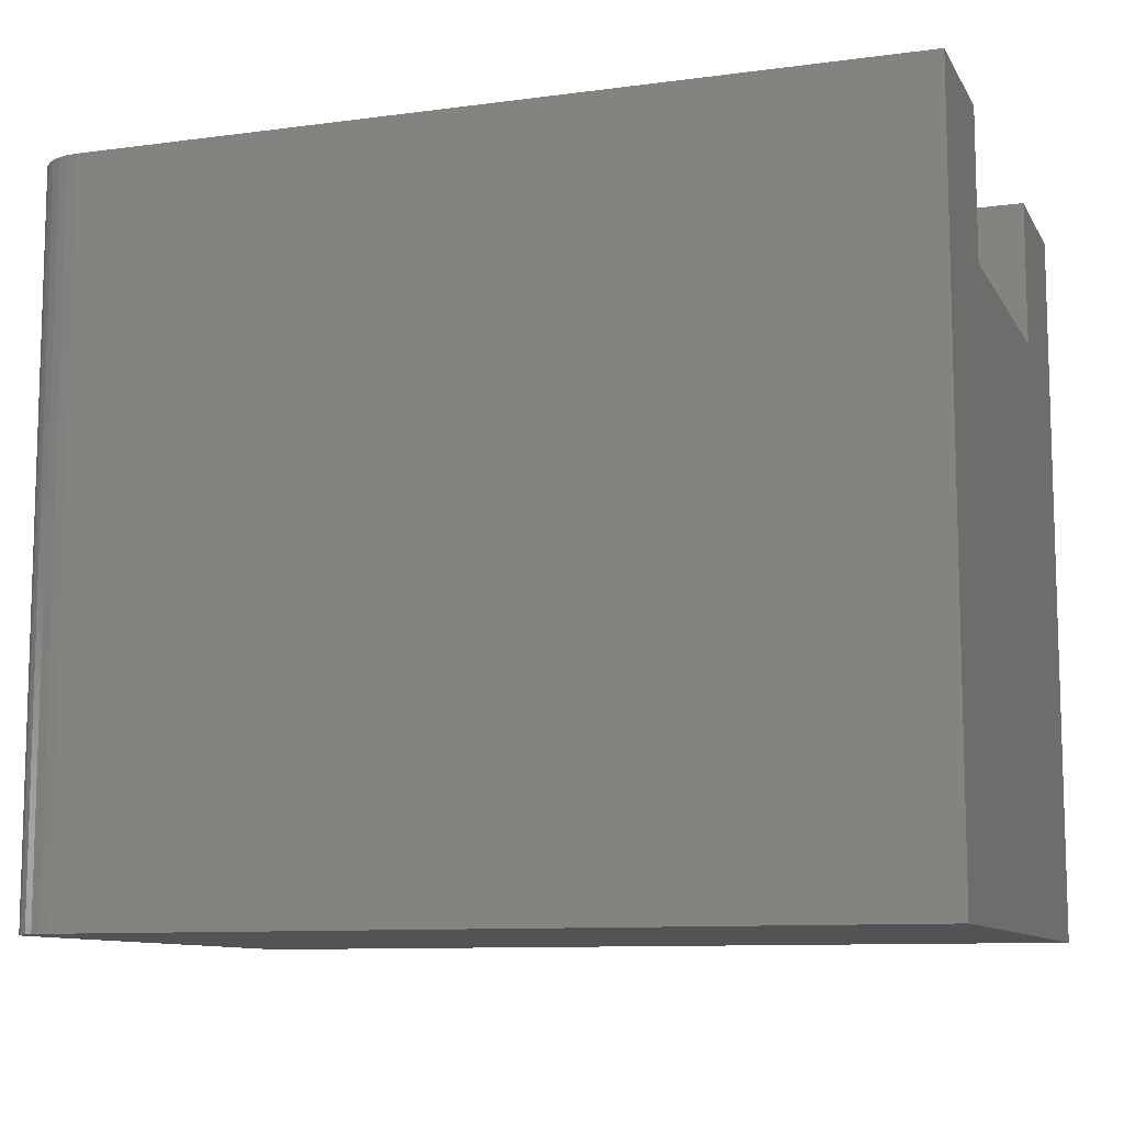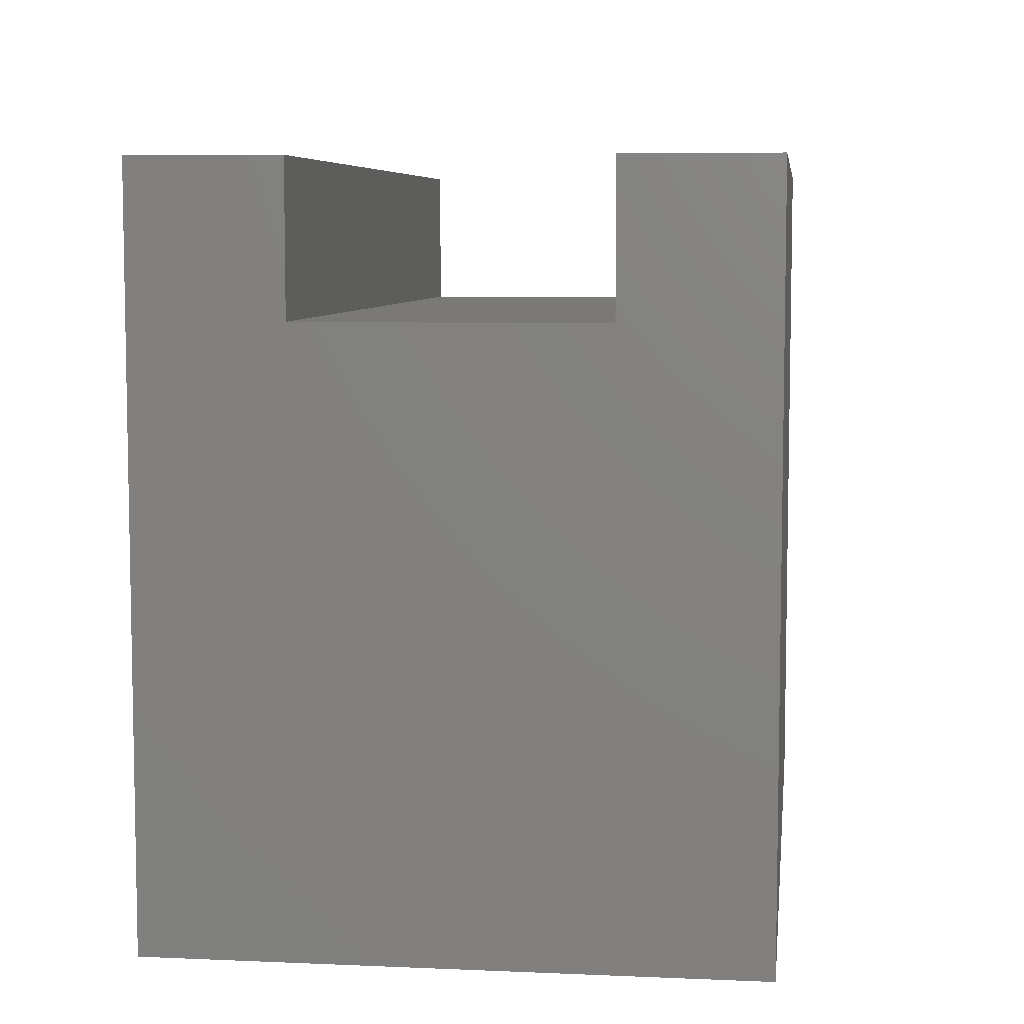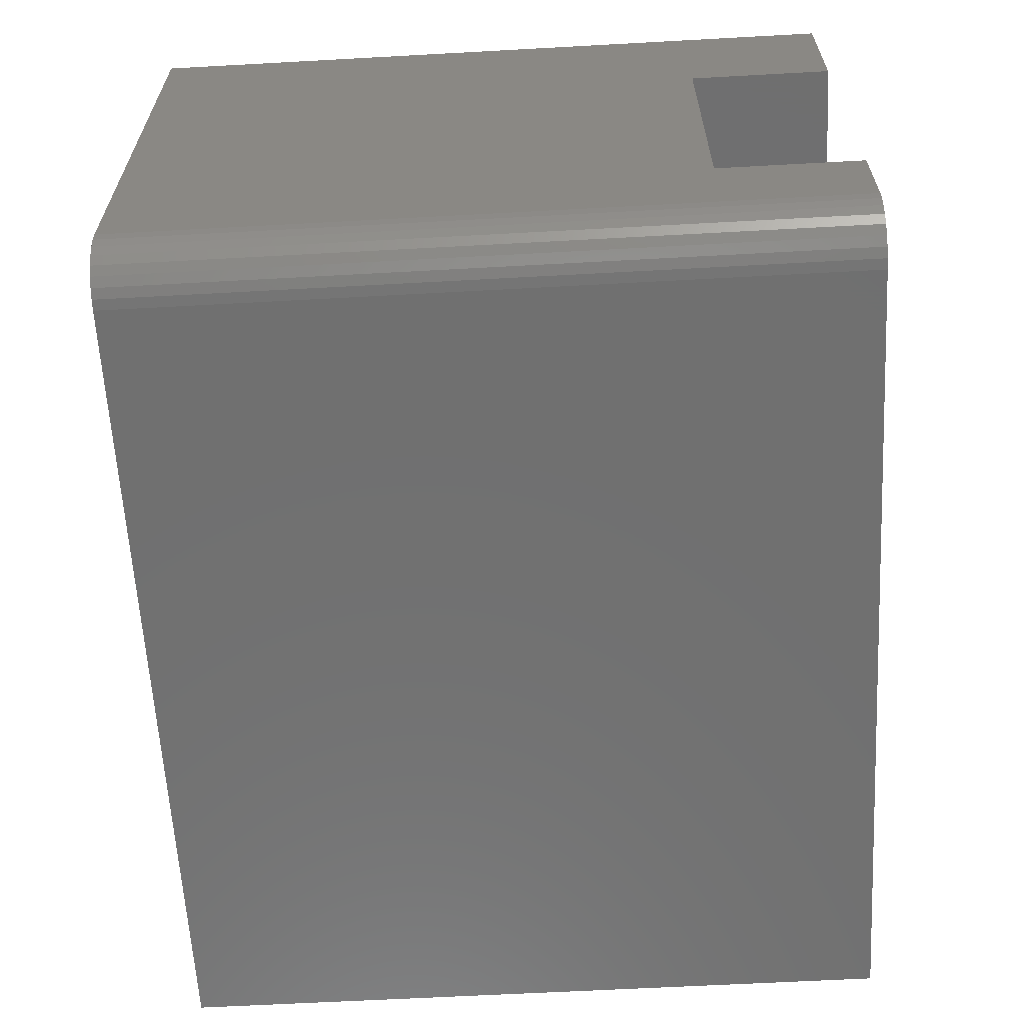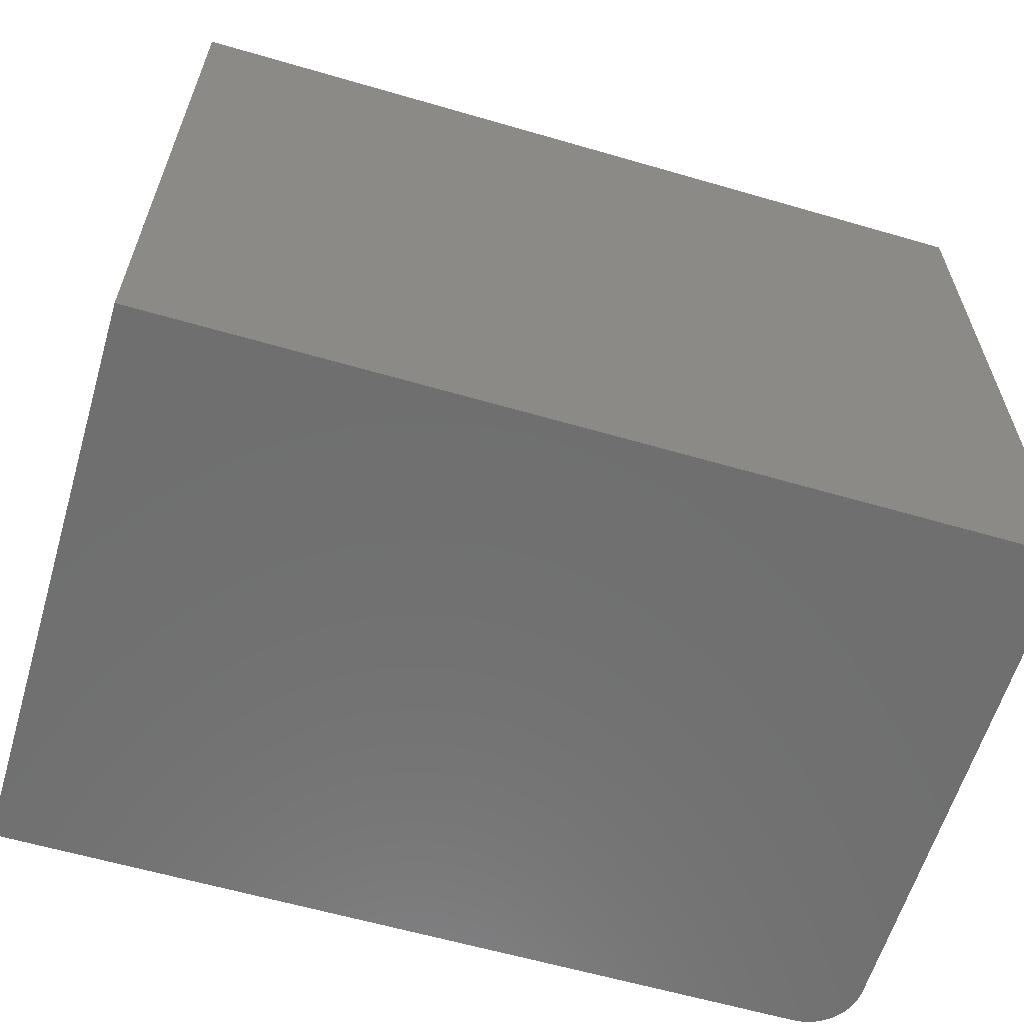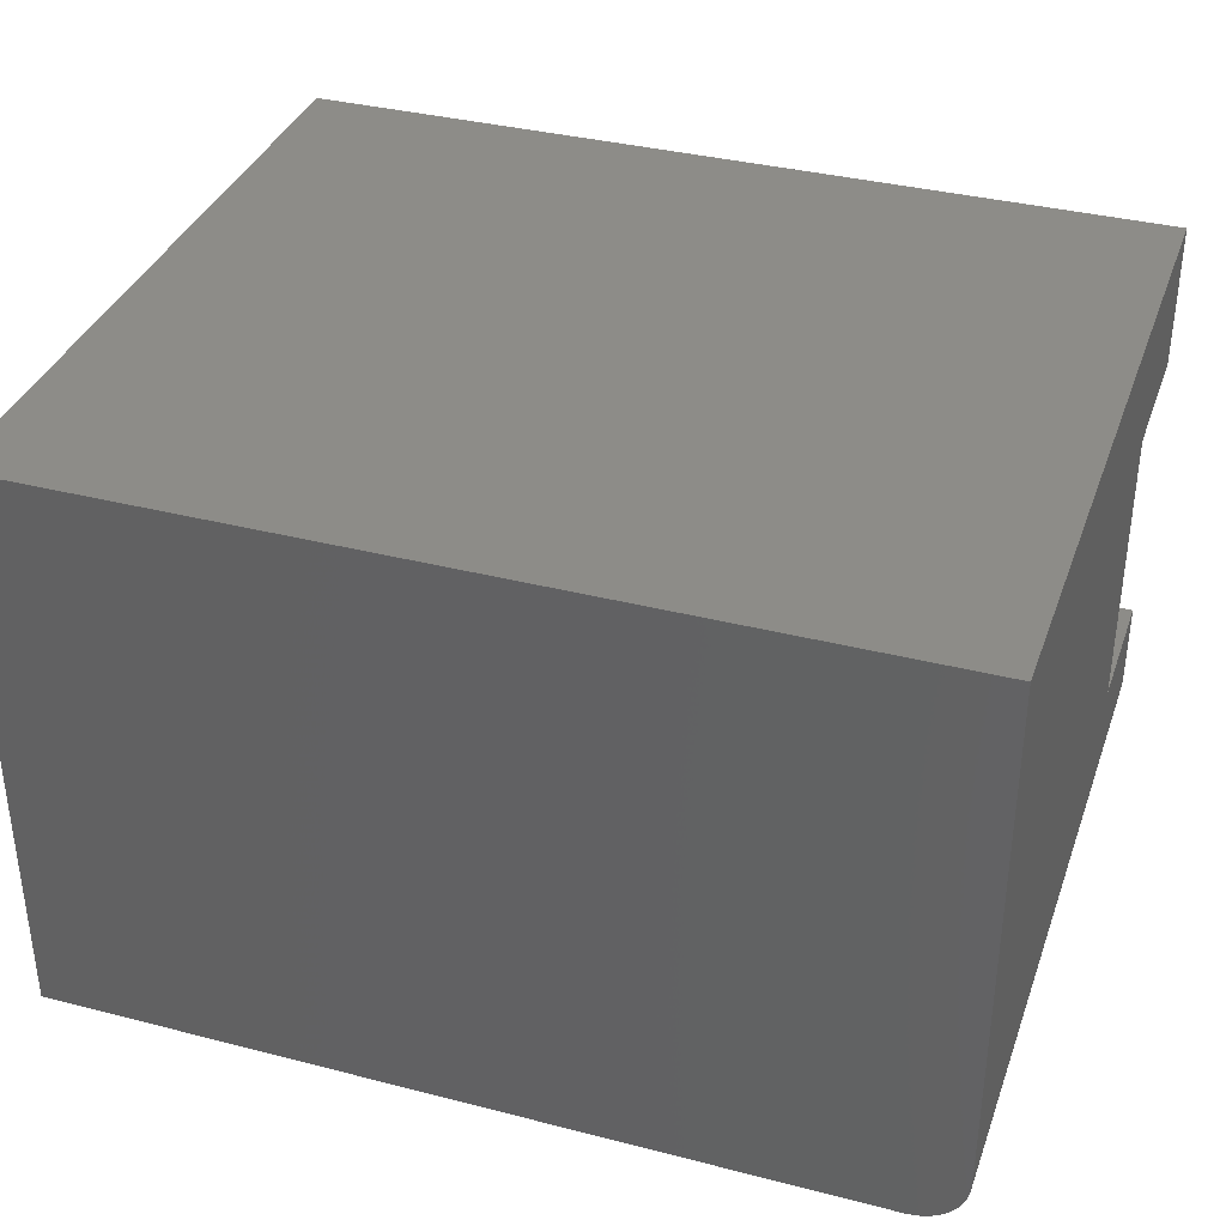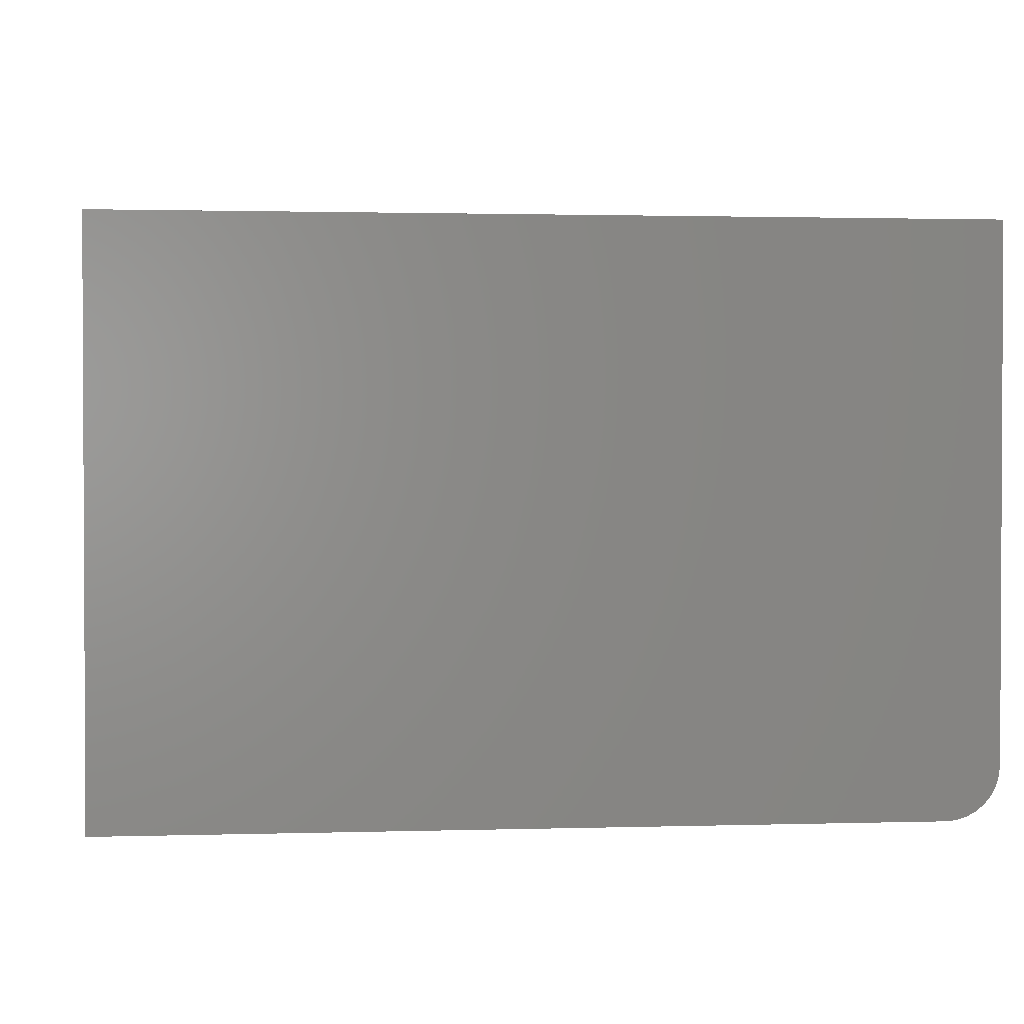
<metadata>
{"format":"stl","ext":"stl","renderer":"f3d","projection":"perspective","resolution":1024,"background":"white","views":[{"elev":-10.1,"azim":18.8,"up":"+Z"},{"elev":6.8,"azim":97.2,"up":"+Z"},{"elev":-62.1,"azim":-86.8,"up":"+Y"},{"elev":-61.1,"azim":163.5,"up":"+Z"},{"elev":36.0,"azim":-161.4,"up":"+Y"},{"elev":1.6,"azim":173.9,"up":"+Y"}]}
</metadata>
<code>
# stl→obj: 32 verts, 60 faces
v 2.124e-34 -0.7188 -0.5469
v -4.684e-17 -0.7188 -0.125
v -4.684e-17 -0.6656 -0.125
v -3.747e-17 -0.6656 -0.2094
v -3.747e-17 -0.4969 -0.2094
v 2.294e-33 -0.4125 -0.5469
v -4.684e-17 -0.4969 -0.125
v -4.684e-17 -0.4125 -0.125
v 0.03125 -0.75 -0.125
v 0.03125 -0.75 -0.5469
v 0.5078 -0.75 -0.125
v 0.5078 -0.75 -0.5469
v 0.002379 -0.7307 -0.125
v 0.0006005 -0.7248 -0.125
v 0.01389 -0.7447 -0.125
v 0.01929 -0.7476 -0.125
v 0.005267 -0.7361 -0.125
v 0.009153 -0.7408 -0.125
v 0.5078 -0.6656 -0.125
v 0.02515 -0.7494 -0.125
v 0.005267 -0.7361 -0.5469
v 0.01929 -0.7476 -0.5469
v 0.01389 -0.7447 -0.5469
v 0.009153 -0.7408 -0.5469
v 0.5078 -0.4125 -0.5469
v 0.02515 -0.7494 -0.5469
v 0.002379 -0.7307 -0.5469
v 0.0006005 -0.7248 -0.5469
v 0.5078 -0.4969 -0.2094
v 0.5078 -0.6656 -0.2094
v 0.5078 -0.4969 -0.125
v 0.5078 -0.4125 -0.125
f 1 2 3
f 1 3 4
f 1 4 5
f 1 5 6
f 5 7 6
f 6 7 8
f 9 10 11
f 11 10 12
f 2 13 3
f 2 14 13
f 15 16 17
f 17 18 15
f 19 3 20
f 19 20 9
f 19 9 11
f 20 3 13
f 20 13 17
f 20 17 16
f 21 22 23
f 21 23 24
f 25 12 10
f 25 10 26
f 25 26 6
f 26 22 21
f 26 21 27
f 26 27 28
f 26 28 1
f 26 1 6
f 2 1 14
f 14 1 28
f 14 28 13
f 13 28 27
f 13 27 17
f 17 27 21
f 17 21 18
f 18 21 24
f 18 24 15
f 15 24 23
f 15 23 16
f 16 23 22
f 16 22 20
f 20 22 26
f 20 26 9
f 9 26 10
f 12 25 29
f 12 29 30
f 12 30 19
f 12 19 11
f 29 25 31
f 31 25 32
f 4 3 30
f 30 3 19
f 5 4 29
f 29 4 30
f 7 5 31
f 31 5 29
f 8 7 32
f 32 7 31
f 6 8 25
f 25 8 32

</code>
